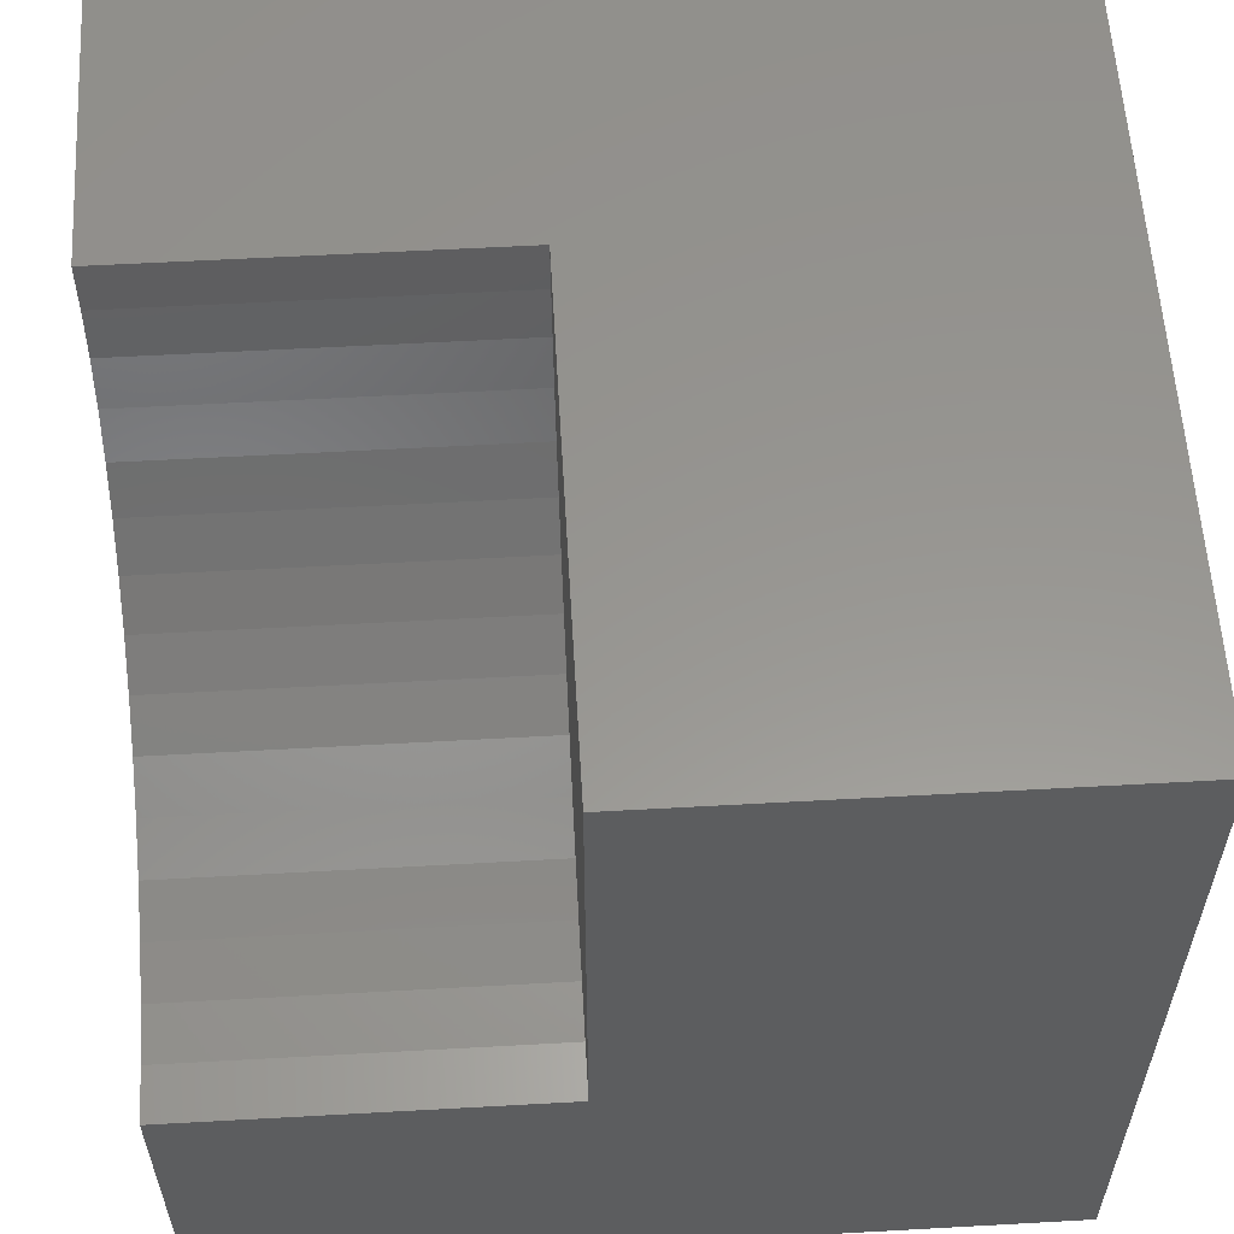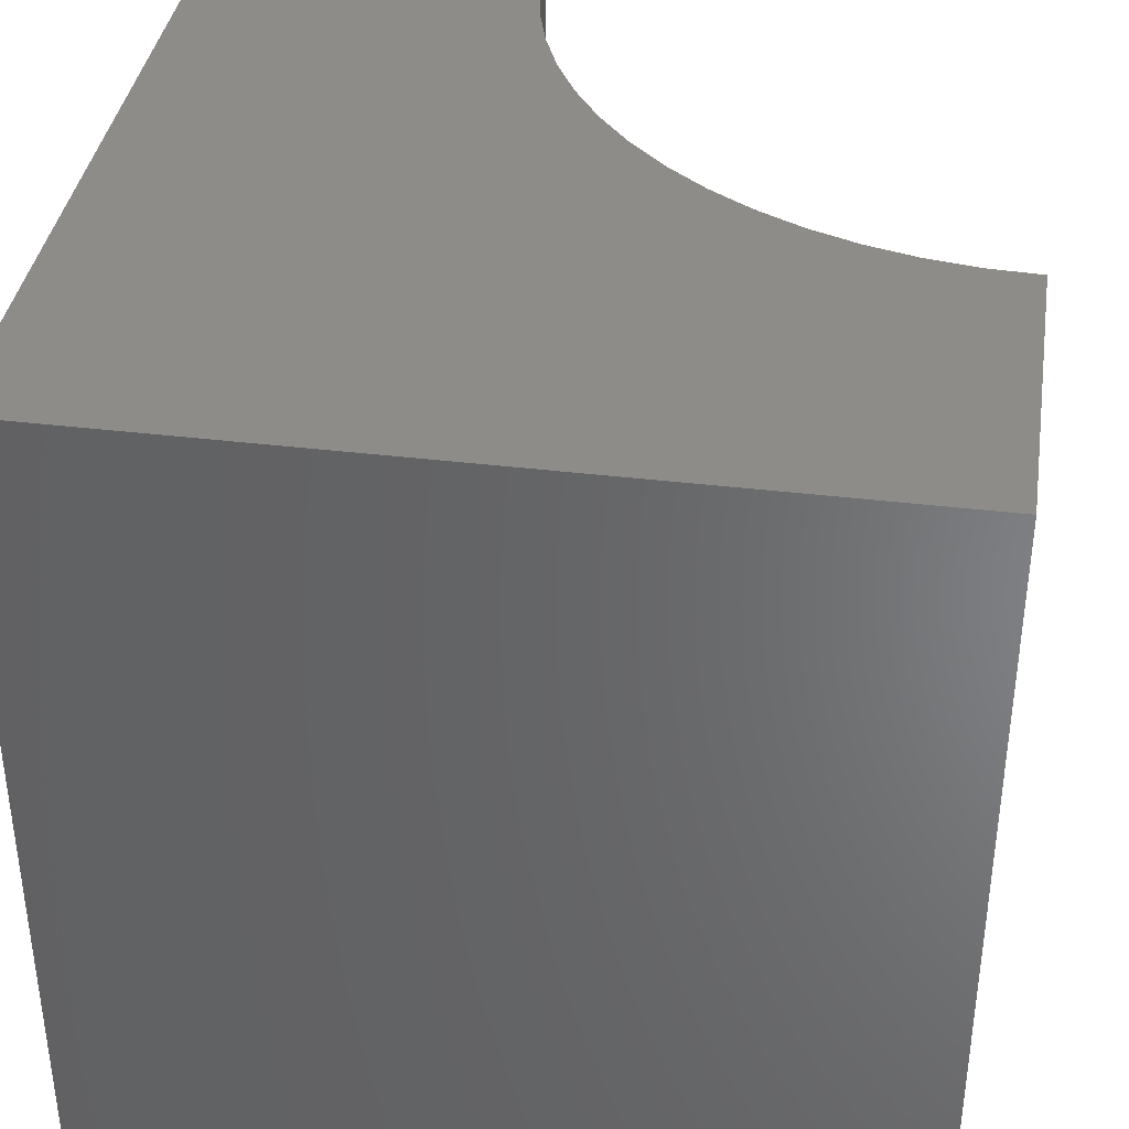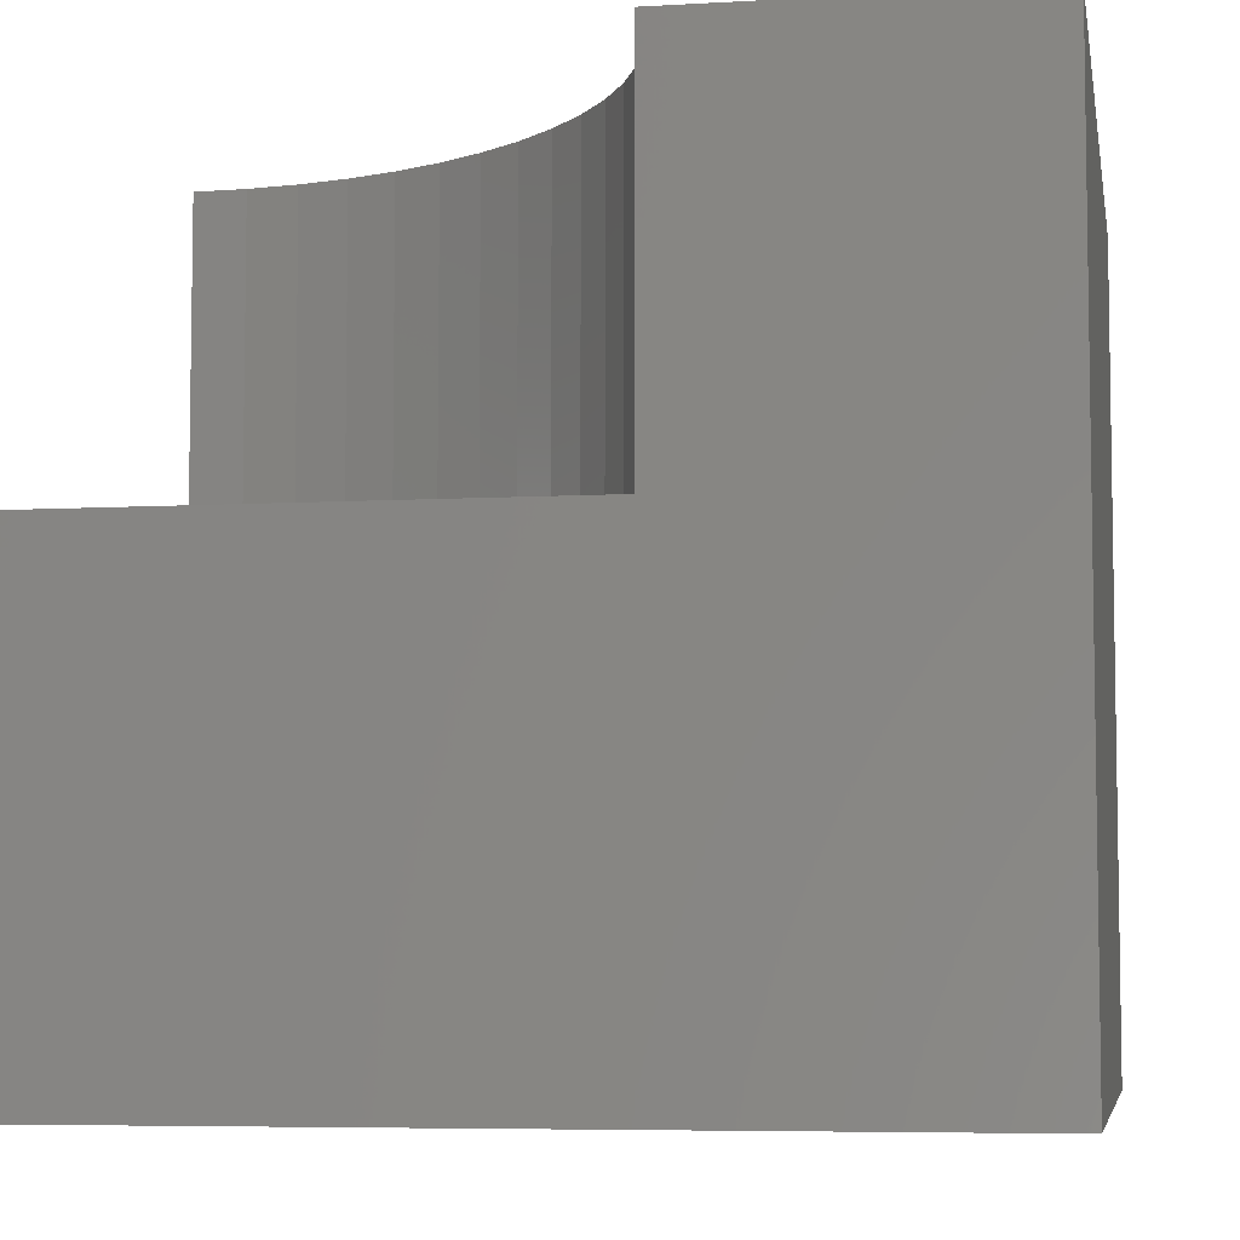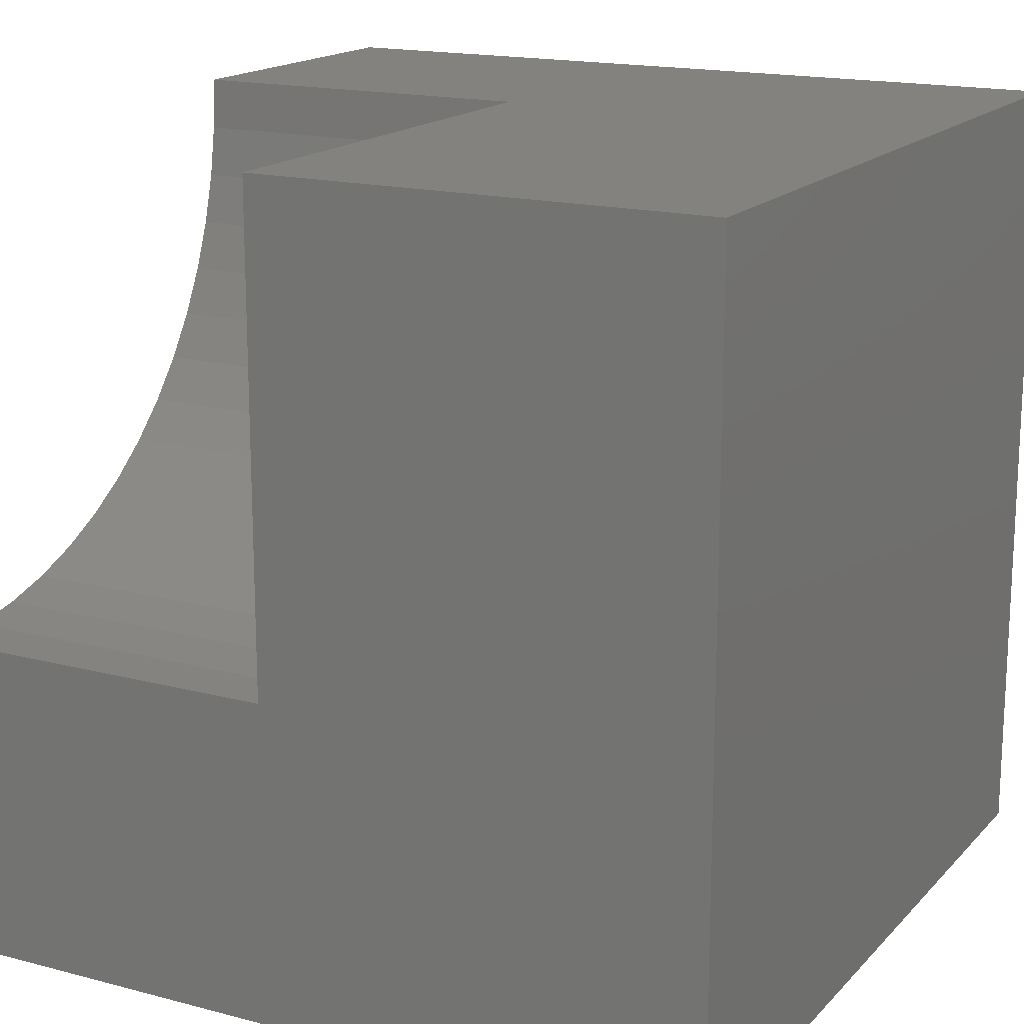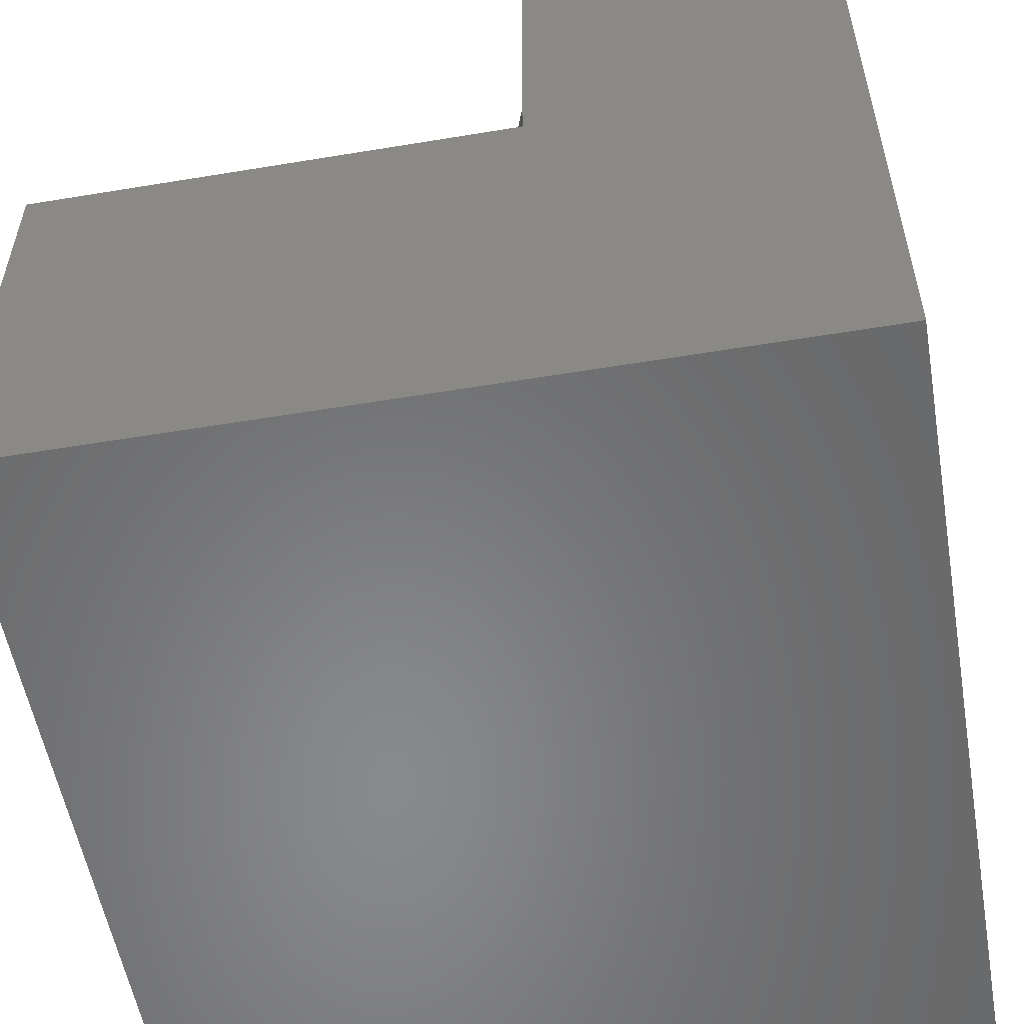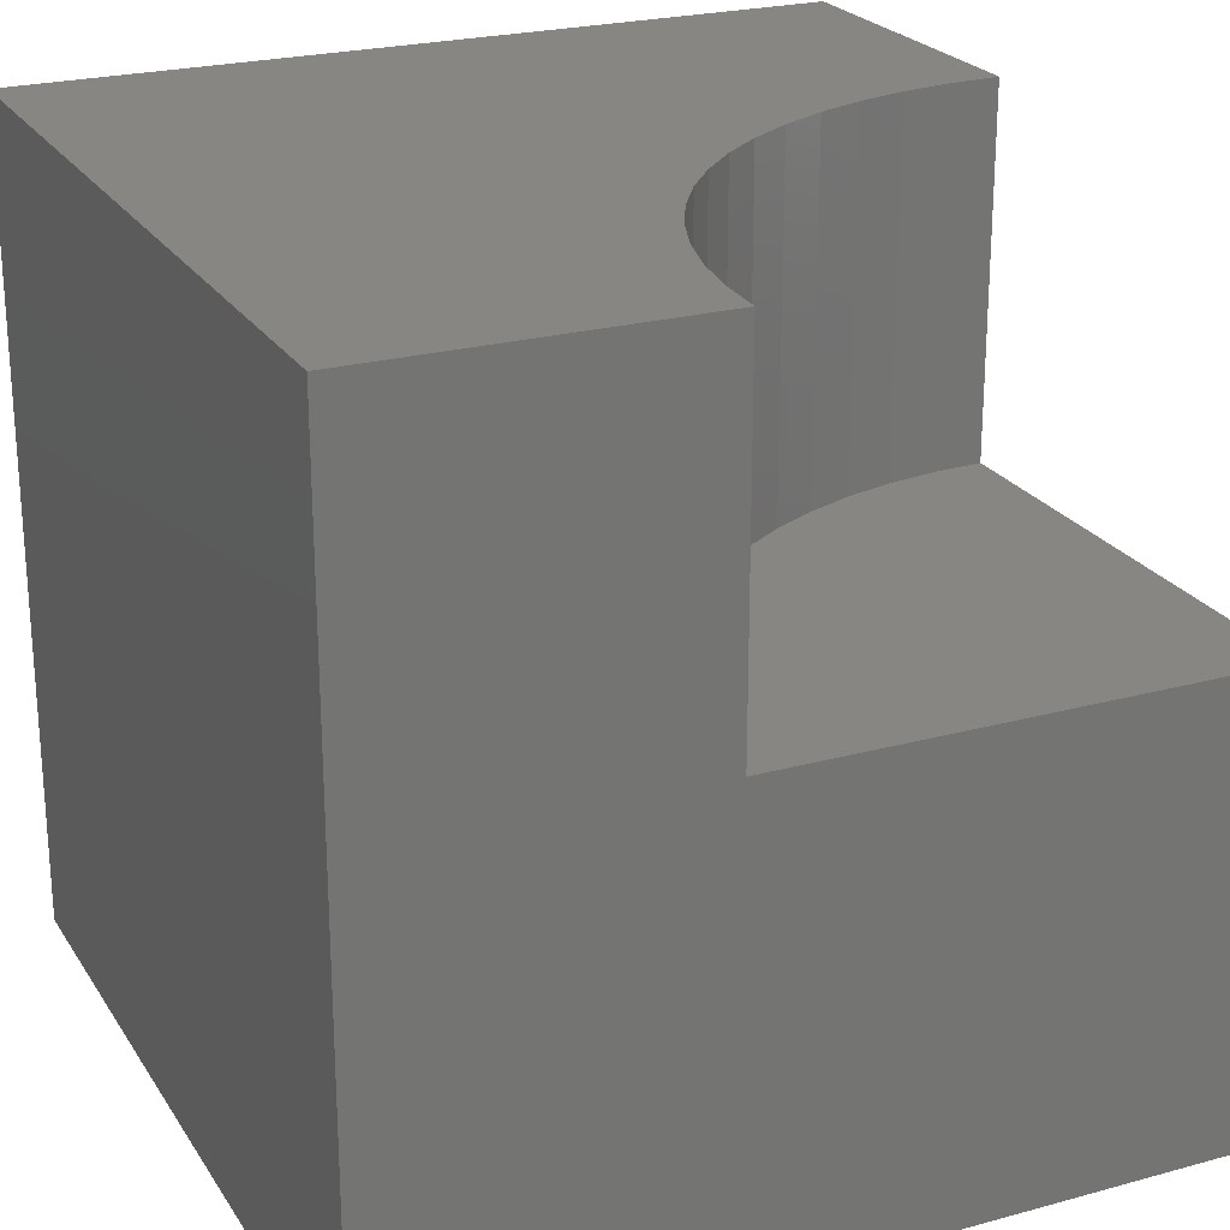
<metadata>
{"format":"stl","ext":"stl","renderer":"f3d","projection":"perspective","resolution":1024,"background":"white","views":[{"elev":58.1,"azim":86.7,"up":"+Y"},{"elev":37.9,"azim":8.8,"up":"+Z"},{"elev":-6.2,"azim":-170.2,"up":"+Z"},{"elev":16.8,"azim":118.0,"up":"+Y"},{"elev":-55.1,"azim":-170.1,"up":"+Z"},{"elev":23.5,"azim":65.3,"up":"+Z"}]}
</metadata>
<code>
# stl→obj: 40 verts, 76 faces
v 0 10 10
v 0 10 0
v 0 0 10
v 0 0 0
v 10 0 10
v 10 4.002 10
v 9.373 4.035 10
v 7.001 4.805 10
v 6.474 5.147 10
v 8.753 4.133 10
v 8.146 4.295 10
v 7.56 4.52 10
v 5.986 5.543 10
v 5.543 5.986 10
v 5.147 6.474 10
v 4.002 10 10
v 4.035 9.373 10
v 4.133 8.753 10
v 4.805 7.001 10
v 4.52 7.56 10
v 4.295 8.146 10
v 10 4.002 5.569
v 10 0 0
v 10 10 5.569
v 10 10 0
v 4.002 10 5.569
v 4.035 9.373 5.569
v 4.133 8.753 5.569
v 4.295 8.146 5.569
v 4.52 7.56 5.569
v 4.805 7.001 5.569
v 5.147 6.474 5.569
v 5.543 5.986 5.569
v 5.986 5.543 5.569
v 6.474 5.147 5.569
v 7.001 4.805 5.569
v 7.56 4.52 5.569
v 8.146 4.295 5.569
v 8.753 4.133 5.569
v 9.373 4.035 5.569
f 1 2 3
f 3 2 4
f 5 6 7
f 8 9 3
f 7 10 5
f 5 10 11
f 5 11 3
f 3 11 12
f 3 12 8
f 9 13 3
f 3 13 14
f 3 14 15
f 16 1 17
f 17 1 18
f 15 19 3
f 3 19 20
f 3 20 1
f 1 20 21
f 1 21 18
f 6 5 22
f 22 5 23
f 22 23 24
f 24 23 25
f 2 25 4
f 4 25 23
f 24 25 26
f 26 25 2
f 26 2 16
f 16 2 1
f 23 5 4
f 4 5 3
f 26 16 17
f 26 17 27
f 27 17 18
f 27 18 28
f 28 18 21
f 28 21 29
f 29 21 20
f 29 20 30
f 30 20 19
f 30 19 31
f 31 19 15
f 31 15 32
f 32 15 14
f 32 14 33
f 33 14 13
f 33 13 34
f 34 13 9
f 34 9 35
f 35 9 8
f 35 8 36
f 36 8 12
f 36 12 37
f 37 12 11
f 37 11 38
f 38 11 10
f 38 10 39
f 39 10 7
f 39 7 40
f 40 7 6
f 40 6 22
f 35 36 24
f 26 27 24
f 24 27 28
f 24 28 29
f 22 24 40
f 40 24 39
f 29 30 24
f 24 30 31
f 24 31 32
f 32 33 24
f 24 33 34
f 24 34 35
f 36 37 24
f 24 37 38
f 24 38 39

</code>
